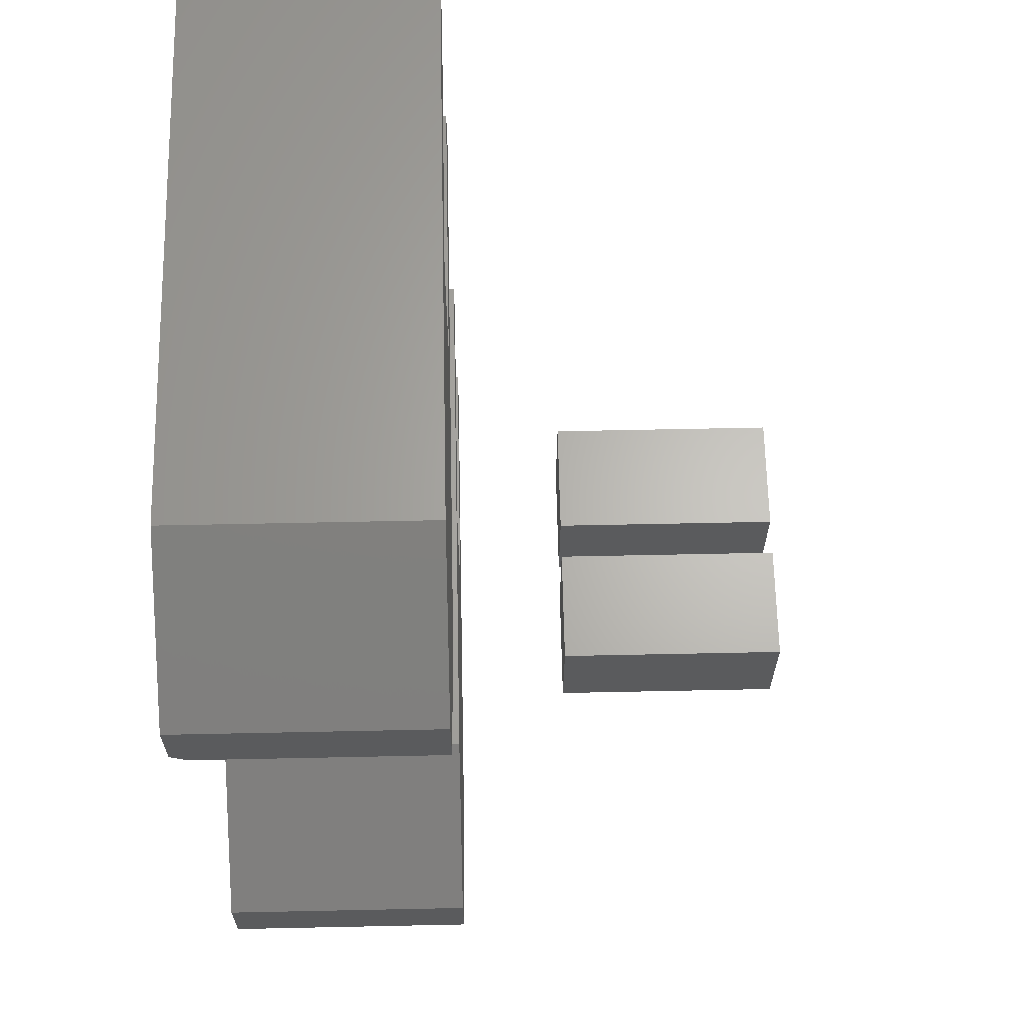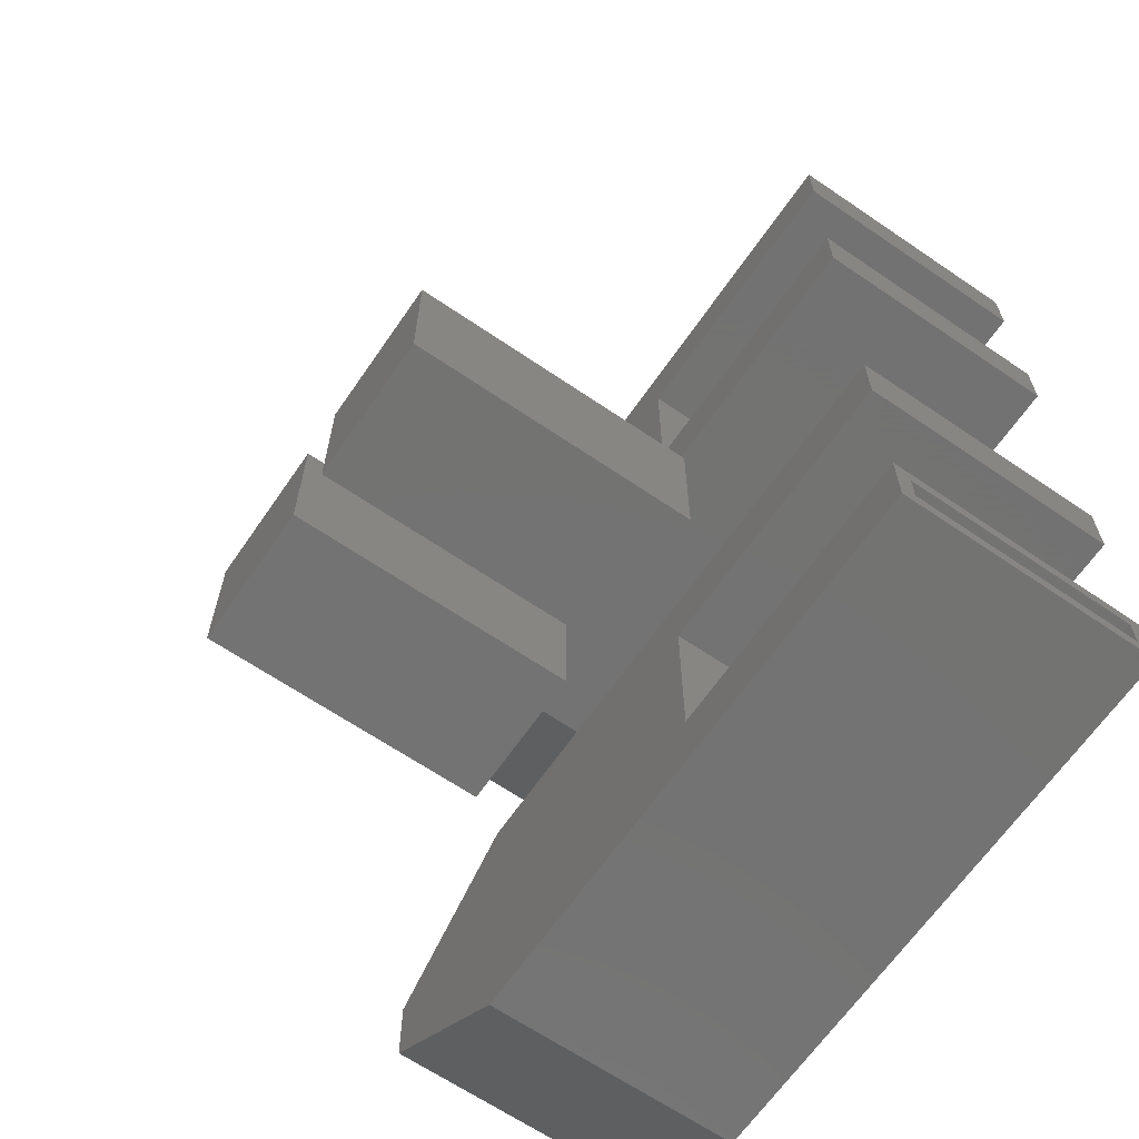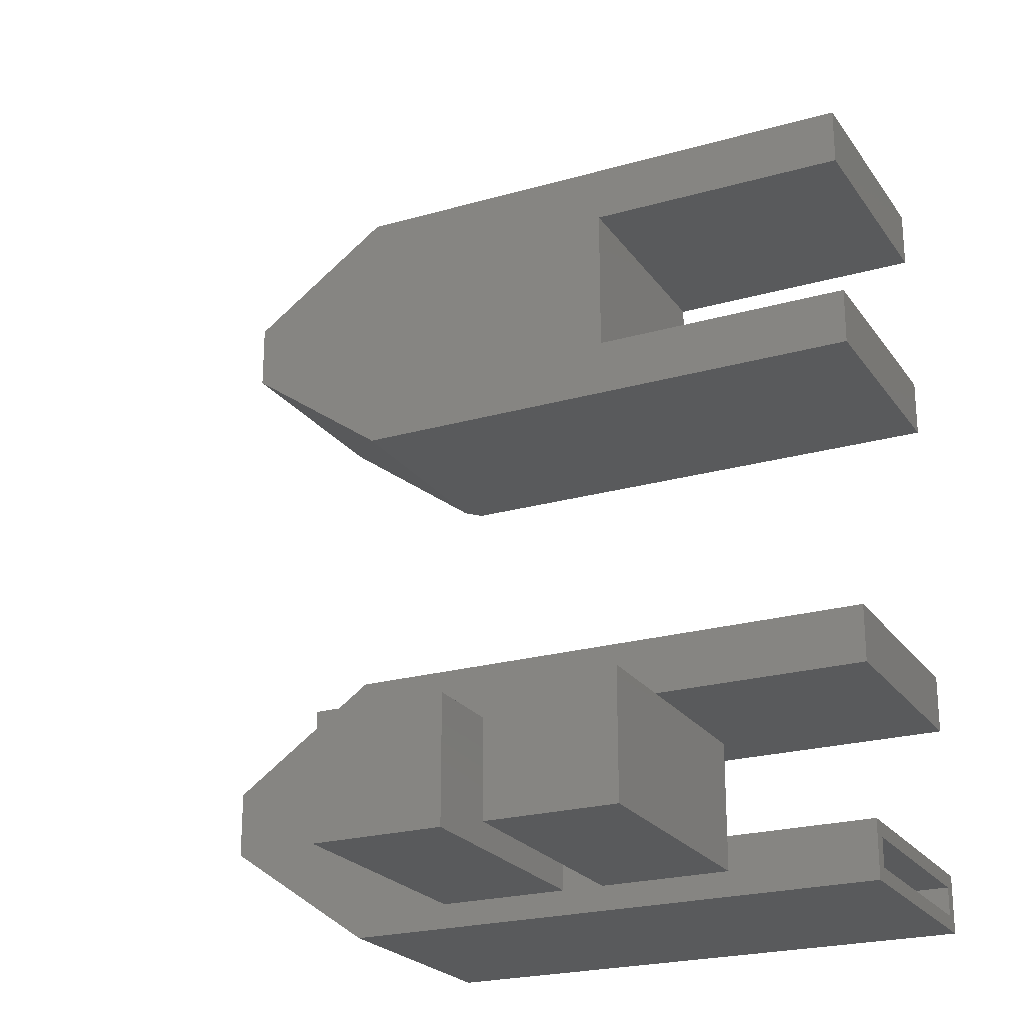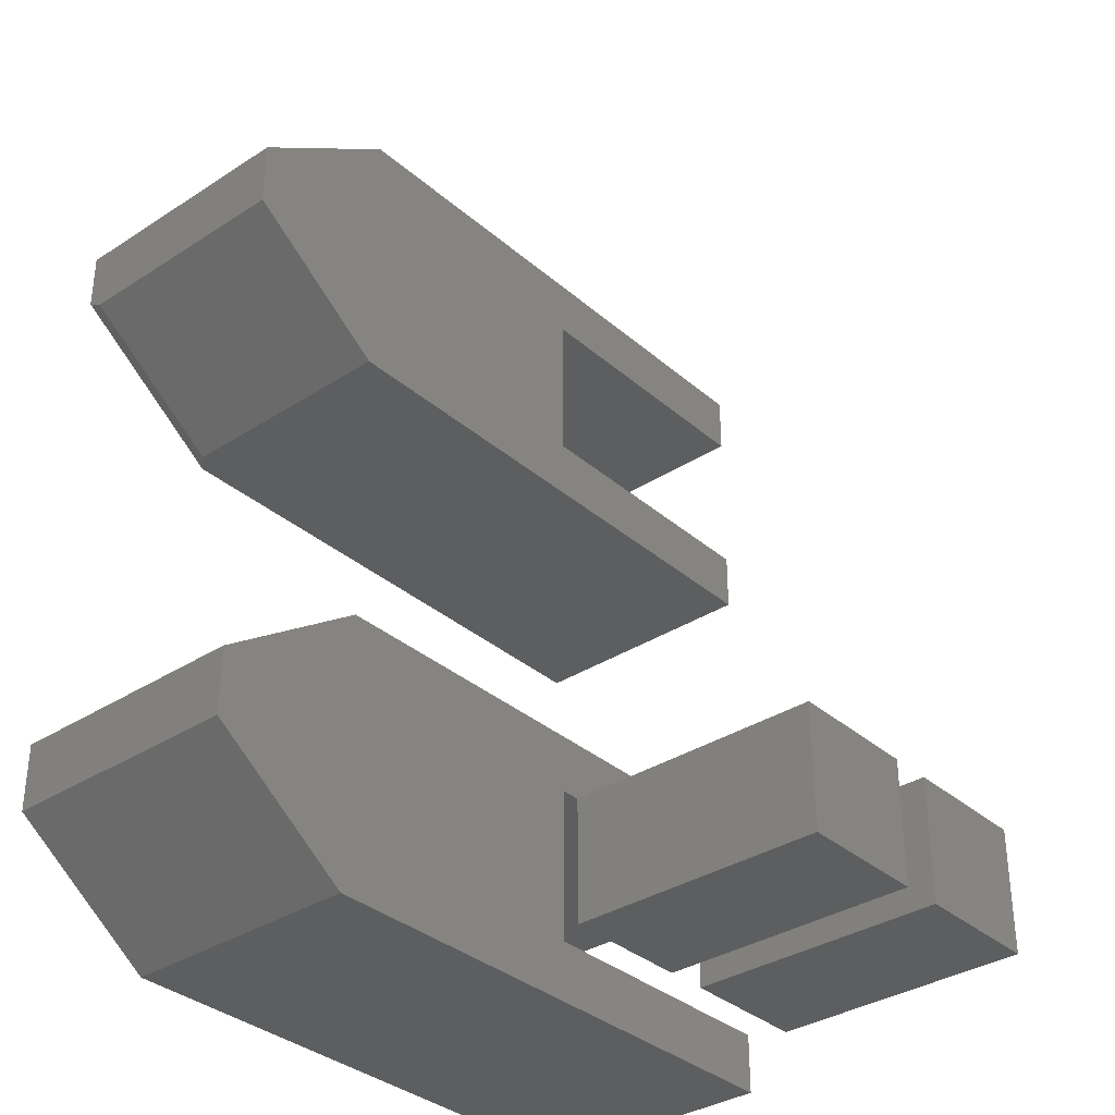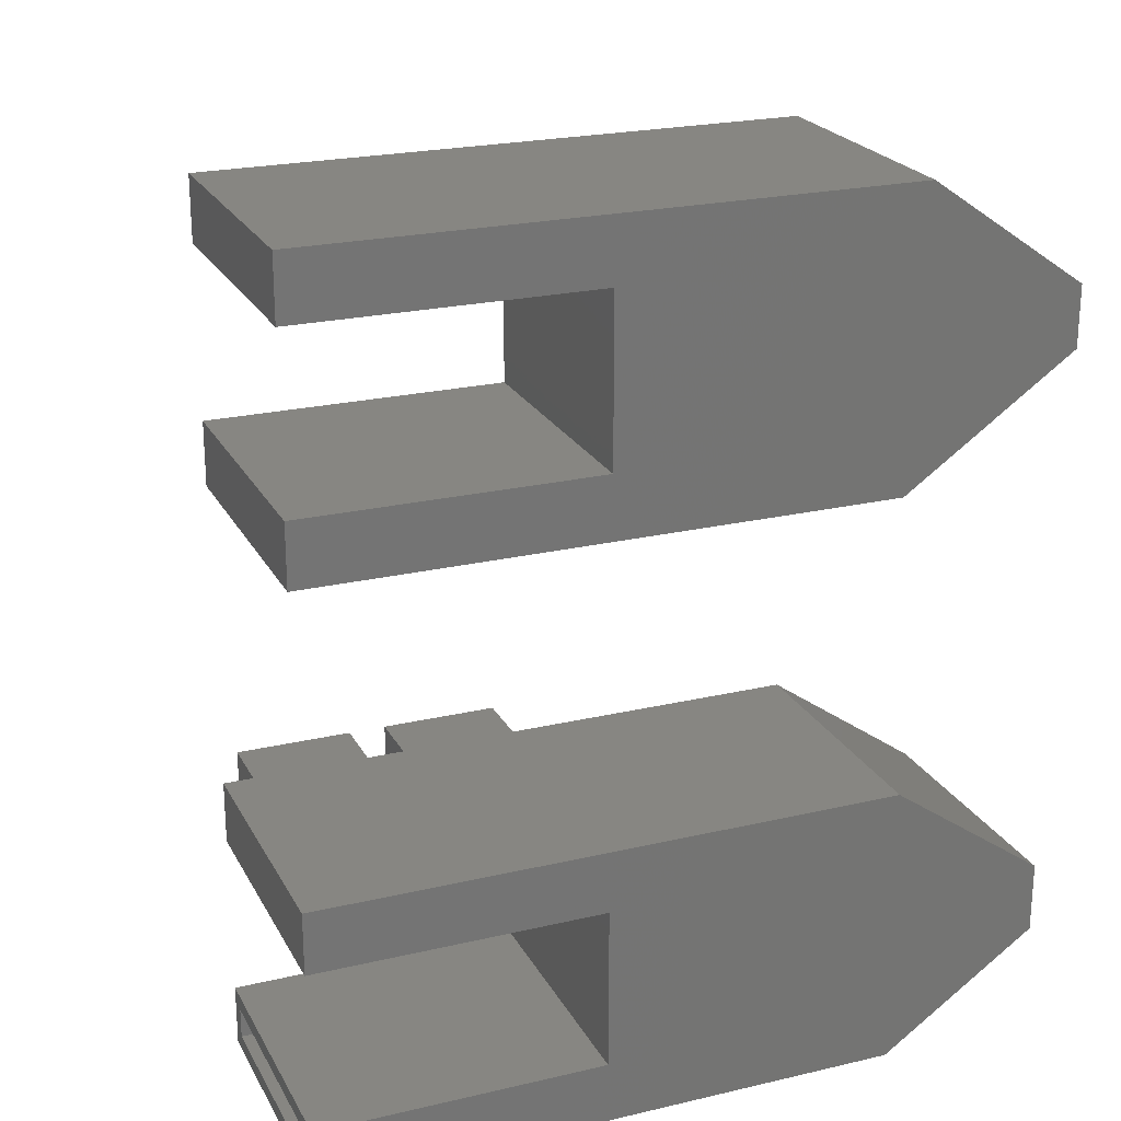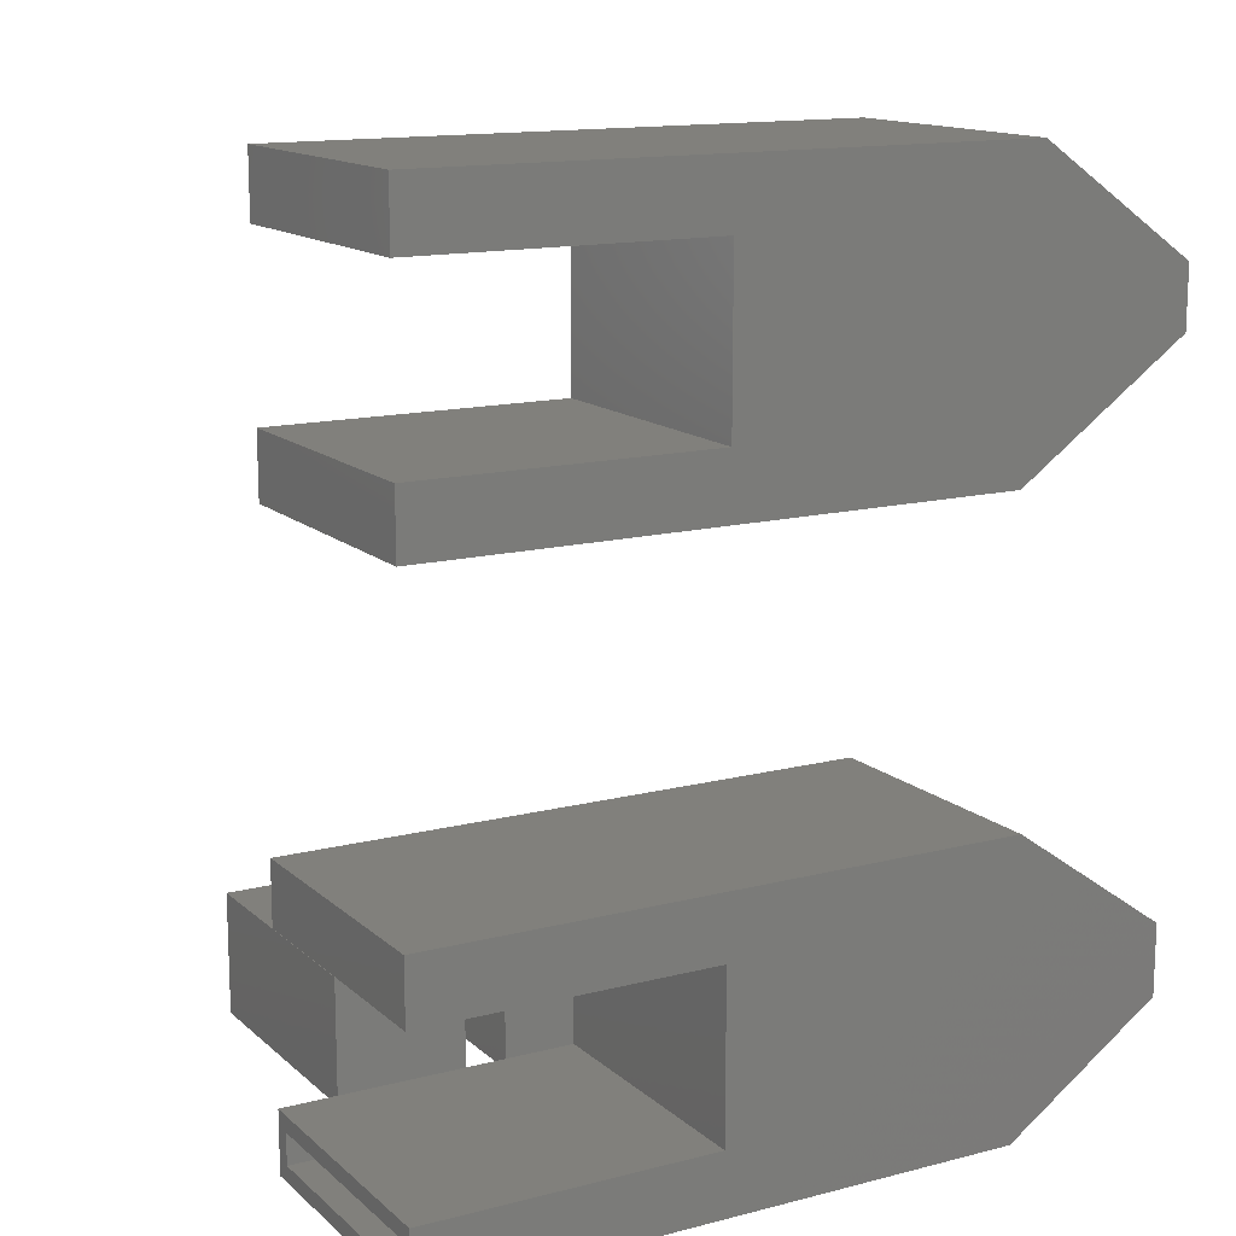
<metadata>
{"format":"stl","ext":"stl","renderer":"f3d","projection":"perspective","resolution":1024,"background":"white","views":[{"elev":64.9,"azim":88.8,"up":"+Y"},{"elev":-65.0,"azim":-124.5,"up":"+Y"},{"elev":-23.0,"azim":-154.0,"up":"+Y"},{"elev":-34.5,"azim":131.0,"up":"+Y"},{"elev":22.7,"azim":-21.9,"up":"+Y"},{"elev":14.1,"azim":-29.6,"up":"+Y"}]}
</metadata>
<code>
# stl→obj: 94 verts, 164 faces
v -0.3516 0.7548 0.2578
v -0.3516 0.6929 0.2578
v 0.2282 0.7548 0.2578
v -0.06554 0.6929 0.2578
v 0.3828 0.6465 0.2578
v 0.3828 0.5865 0.2578
v -0.06554 0.5306 0.2578
v 0.2146 0.4688 0.2578
v -0.3516 0.5306 0.2578
v -0.3516 0.4688 0.2578
v 0.3828 0.577 0
v 0.3828 0.6465 0
v 0.3828 0.577 0.2422
v 0.2282 0.4688 0
v 0.2282 0.4688 0.2422
v -0.3516 0.4688 0
v -0.06554 0.6929 0
v 0.2282 0.7548 0
v -0.3516 0.6929 0
v -0.3516 0.7548 0
v -0.06554 0.5306 0
v -0.3516 0.5306 0
v -0.3516 -0.1172 0
v -0.3516 -0.1016 0.01562
v -0.3516 -0.07097 0.01562
v -0.3516 -0.1172 0.2578
v -0.3516 -0.05535 0.2578
v -0.3516 -0.07097 0.2422
v -0.3516 -0.1016 0.2422
v -0.3516 -0.05535 0
v 0.2233 -0.1016 0.2422
v 0.2233 -0.1016 0.01562
v -0.04992 -0.07097 0.2422
v -0.04992 -0.07097 0.01562
v -0.04992 0.1226 0.01562
v 0.2233 0.1532 0.01562
v -0.3359 0.1226 0.01562
v -0.3359 0.1532 0.01562
v 0.3672 0.05247 0.01562
v 0.3672 -0.0008286 0.01562
v -0.04992 0.1226 0.2422
v 0.2233 0.1532 0.2422
v -0.3359 0.1226 0.2422
v -0.3359 0.1532 0.2422
v 0.3672 0.05247 0.2422
v 0.3672 -0.0008286 0.2422
v -0.05469 -0.1094 -0.3672
v 0.04433 -0.1094 -0.3672
v -0.05469 -0.01562 -0.3672
v 0.04433 -0.01562 -0.3672
v 0.04433 -0.1094 -0.1406
v 0.04433 -0.01562 -0.1406
v -0.05469 -0.1094 -0.1406
v -0.05469 -0.01562 -0.1406
v -0.2266 -0.1094 -0.3672
v -0.1275 -0.1094 -0.3672
v -0.2266 -0.01562 -0.3672
v -0.1275 -0.01562 -0.3672
v -0.1275 -0.1094 -0.1406
v -0.1275 -0.01562 -0.1406
v -0.2266 -0.1094 -0.1406
v -0.2266 -0.01562 -0.1406
v -0.3516 0.1688 0.2578
v -0.3516 0.107 0.2578
v 0.2282 0.1688 0.2578
v -0.06554 0.107 0.2578
v 0.3828 0.06061 0.2578
v 0.3828 -0.008964 0.2578
v -0.06554 -0.05535 0.2578
v 0.2282 -0.1172 0.2578
v 0.3828 0.06061 0
v -0.06554 0.107 0
v 0.2282 0.1688 0
v -0.3516 0.107 0
v -0.3516 0.1688 0
v 0.2282 -0.1172 0
v -0.06554 -0.05535 0
v 0.3828 -0.008964 0
v -0.07031 -0.125 -0.3828
v 0.05995 -0.125 -0.3828
v -0.07031 -0.125 -0.125
v 0.05995 -0.125 -0.125
v -0.07031 0 -0.3828
v -0.07031 1.431e-17 -0.125
v 0.05995 7.231e-18 -0.3828
v 0.05995 2.154e-17 -0.125
v -0.2422 -0.125 -0.3828
v -0.1119 -0.125 -0.3828
v -0.2422 -0.125 -0.125
v -0.1119 -0.125 -0.125
v -0.2422 0 -0.3828
v -0.2422 1.431e-17 -0.125
v -0.1119 7.231e-18 -0.3828
v -0.1119 2.154e-17 -0.125
f 1 2 3
f 3 2 4
f 3 4 5
f 5 4 6
f 6 4 7
f 6 7 8
f 9 10 7
f 7 10 8
f 11 12 13
f 13 12 5
f 13 5 6
f 14 11 15
f 15 11 13
f 10 16 8
f 8 16 14
f 8 14 15
f 6 8 13
f 13 8 15
f 12 17 18
f 18 17 19
f 18 19 20
f 14 21 11
f 11 21 17
f 11 17 12
f 22 21 16
f 16 21 14
f 9 22 10
f 10 22 16
f 7 21 9
f 9 21 22
f 17 21 4
f 4 21 7
f 2 19 4
f 4 19 17
f 1 20 2
f 2 20 19
f 3 18 1
f 1 18 20
f 12 18 5
f 5 18 3
f 23 24 25
f 26 27 28
f 26 28 29
f 26 29 24
f 26 24 23
f 28 27 25
f 25 27 30
f 25 30 23
f 29 31 24
f 24 31 32
f 33 28 34
f 34 28 25
f 25 24 34
f 34 24 32
f 34 32 35
f 35 32 36
f 35 36 37
f 37 36 38
f 36 32 39
f 39 32 40
f 33 29 28
f 29 33 31
f 31 33 41
f 31 41 42
f 42 41 43
f 42 43 44
f 42 45 31
f 31 45 46
f 32 31 40
f 40 31 46
f 40 46 39
f 39 46 45
f 39 45 36
f 36 45 42
f 42 44 36
f 36 44 38
f 38 44 37
f 37 44 43
f 43 41 37
f 37 41 35
f 35 41 34
f 34 41 33
f 47 48 49
f 49 48 50
f 48 51 50
f 50 51 52
f 51 53 52
f 52 53 54
f 53 47 54
f 54 47 49
f 49 50 54
f 54 50 52
f 47 53 48
f 48 53 51
f 55 56 57
f 57 56 58
f 56 59 58
f 58 59 60
f 59 61 60
f 60 61 62
f 61 55 62
f 62 55 57
f 57 58 62
f 62 58 60
f 55 61 56
f 56 61 59
f 63 64 65
f 65 64 66
f 65 66 67
f 67 66 68
f 68 66 69
f 68 69 70
f 27 26 69
f 69 26 70
f 71 72 73
f 73 72 74
f 73 74 75
f 76 77 78
f 78 77 72
f 78 72 71
f 30 77 23
f 23 77 76
f 69 77 27
f 27 77 30
f 72 77 66
f 66 77 69
f 64 74 66
f 66 74 72
f 63 75 64
f 64 75 74
f 65 73 63
f 63 73 75
f 71 73 67
f 67 73 65
f 78 71 68
f 68 71 67
f 76 78 70
f 70 78 68
f 26 23 70
f 70 23 76
f 79 80 81
f 81 80 82
f 83 84 85
f 85 84 86
f 81 84 79
f 79 84 83
f 82 86 81
f 81 86 84
f 80 85 82
f 82 85 86
f 79 83 80
f 80 83 85
f 87 88 89
f 89 88 90
f 91 92 93
f 93 92 94
f 89 92 87
f 87 92 91
f 90 94 89
f 89 94 92
f 88 93 90
f 90 93 94
f 87 91 88
f 88 91 93

</code>
